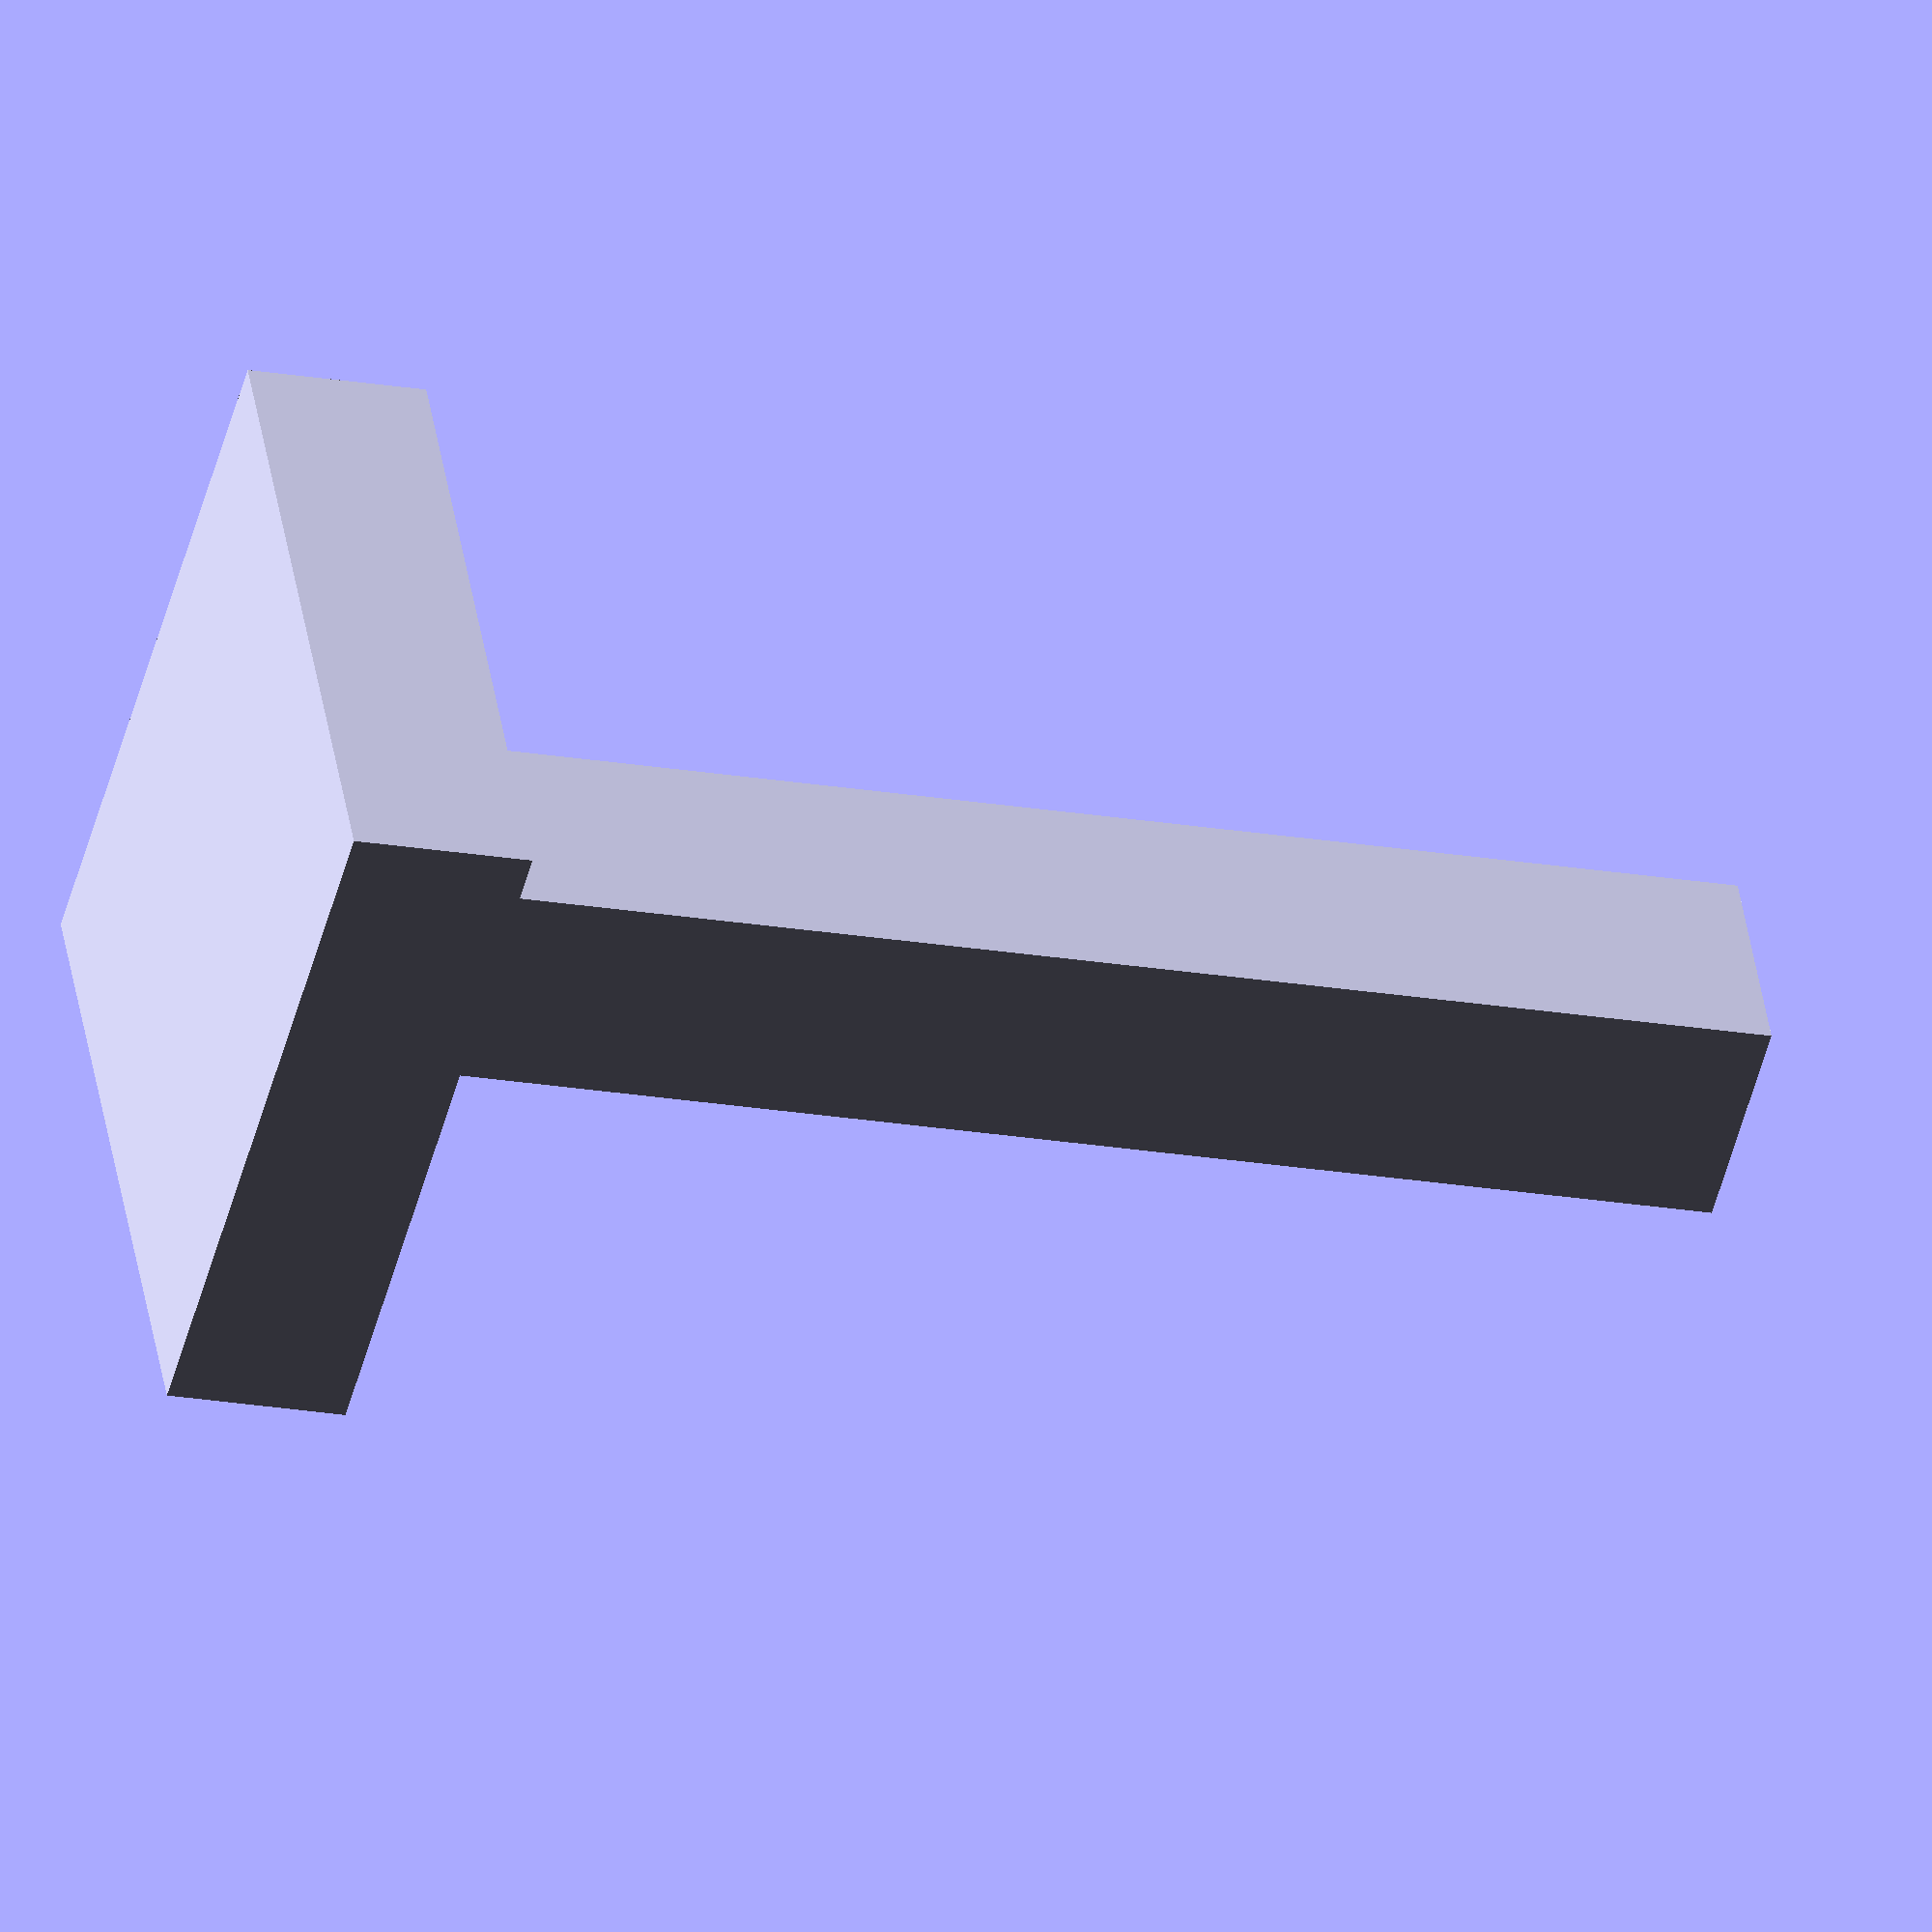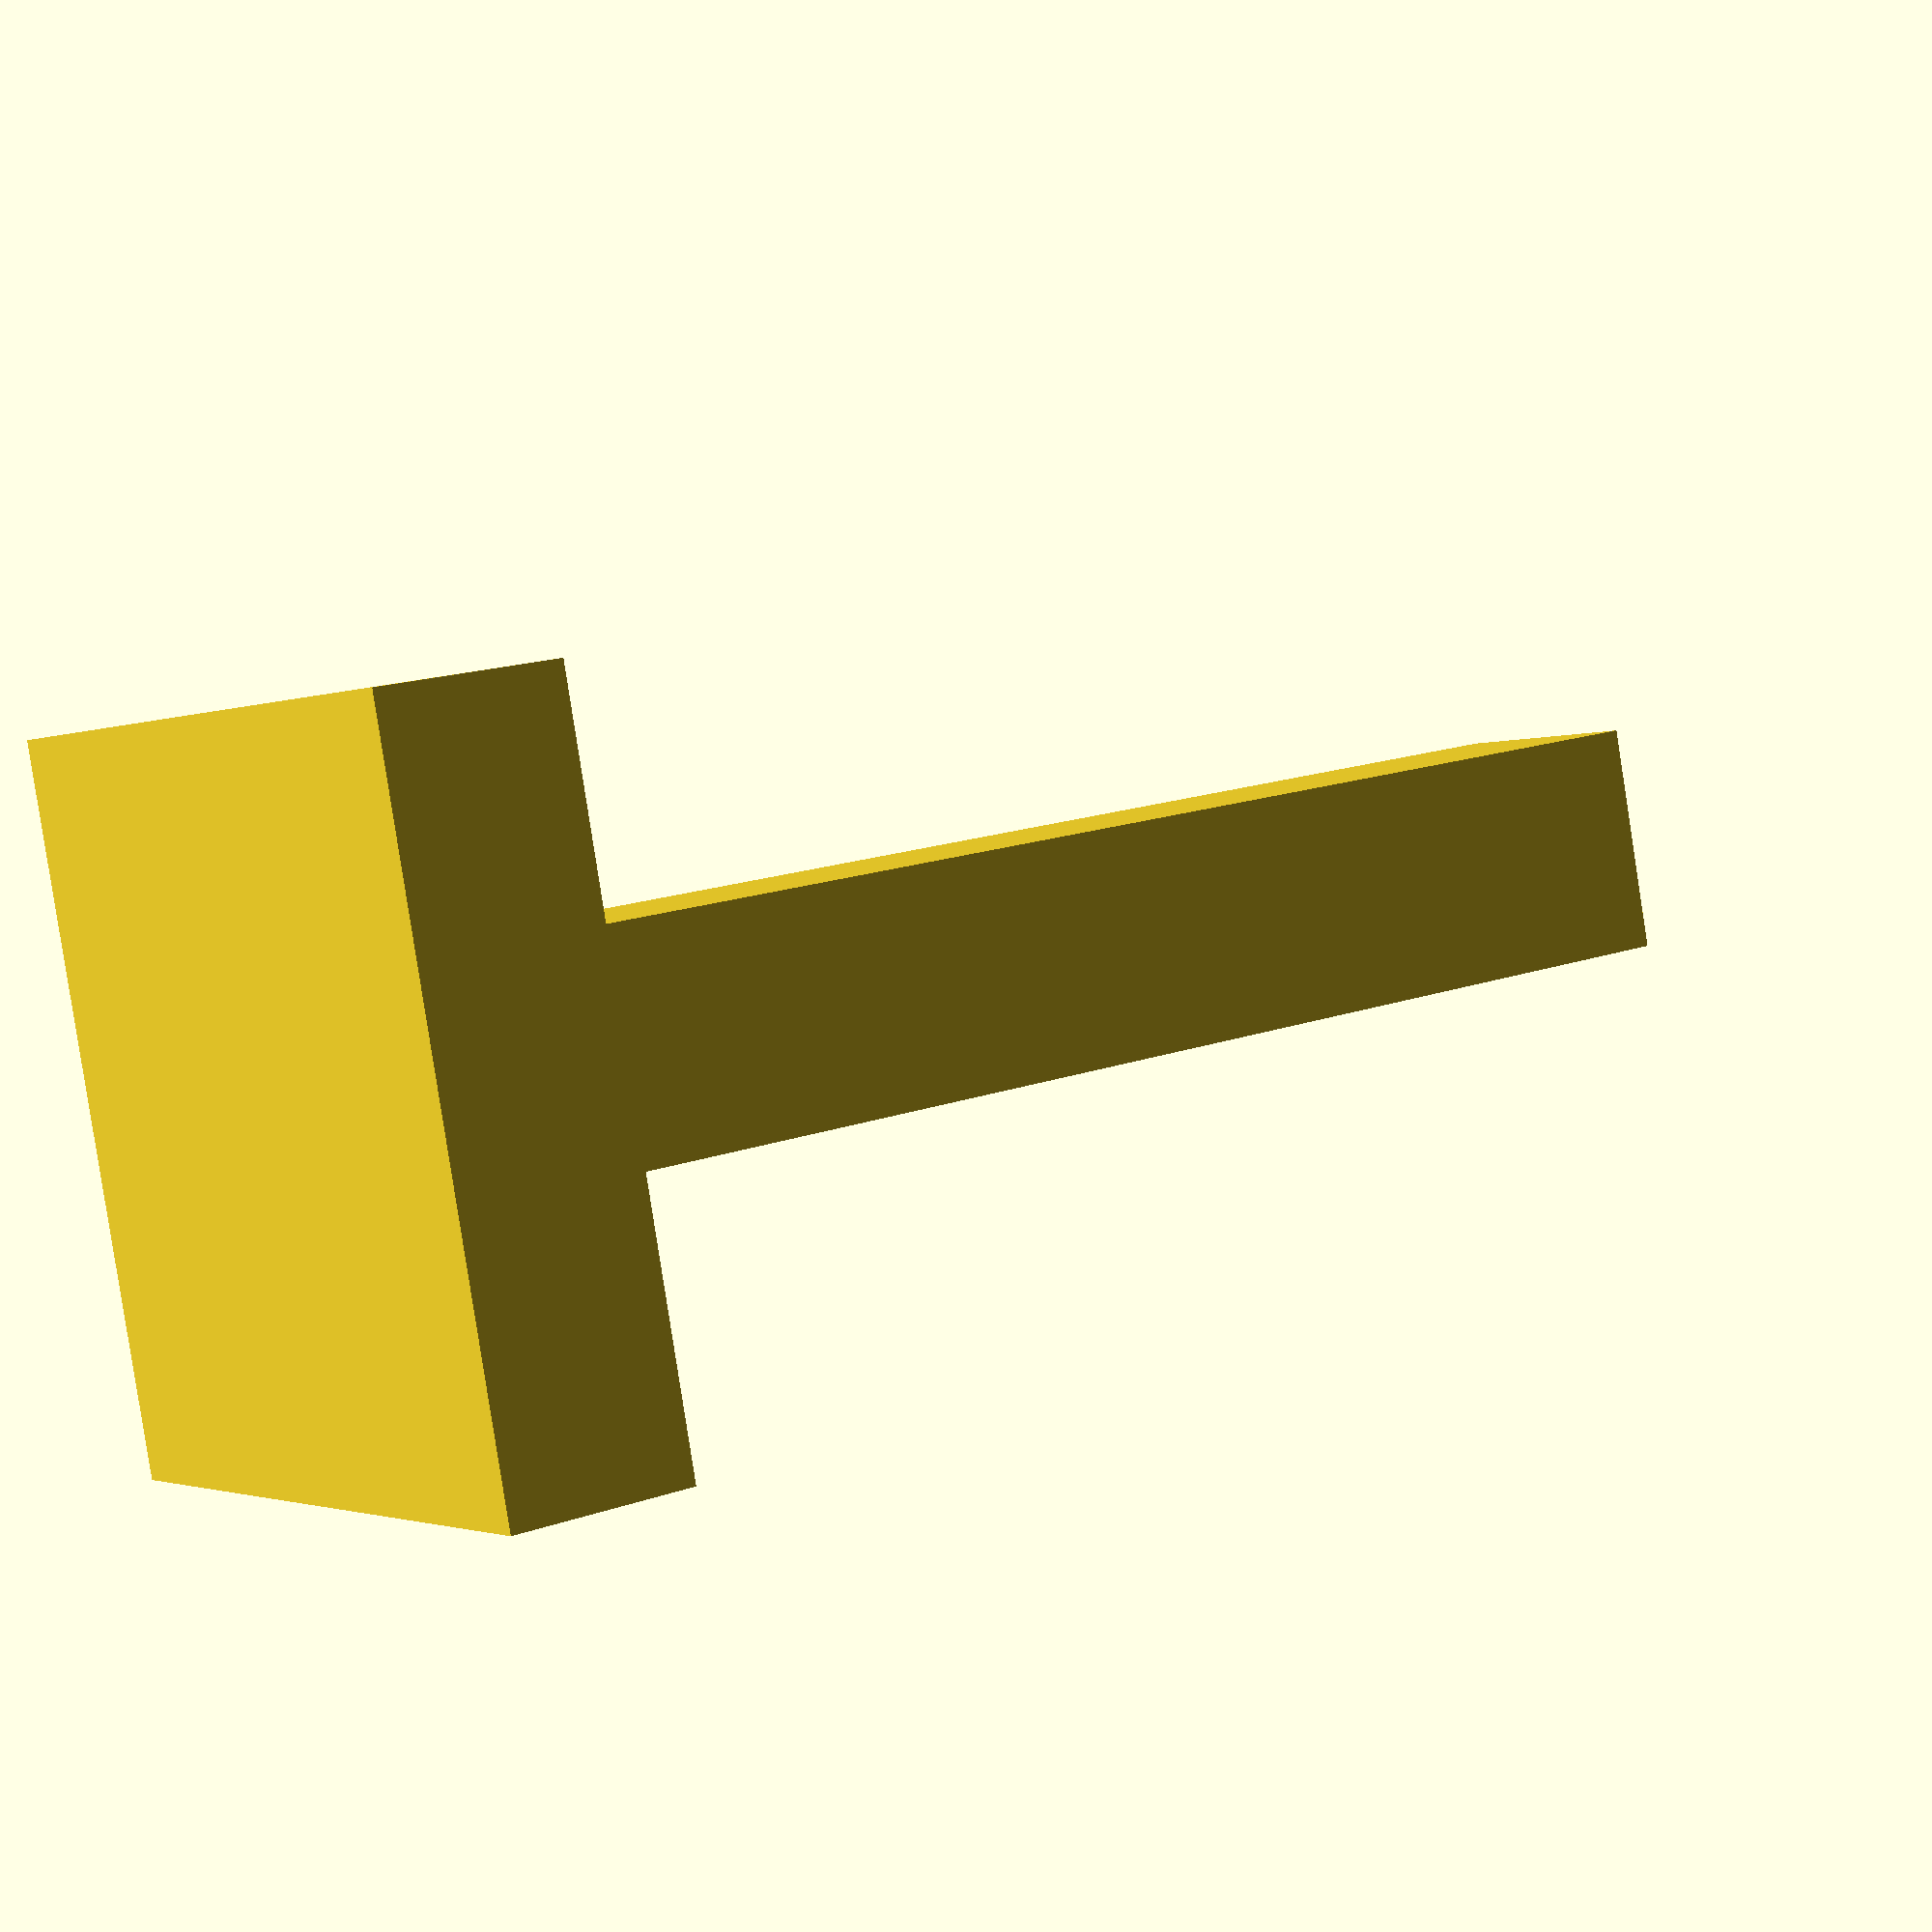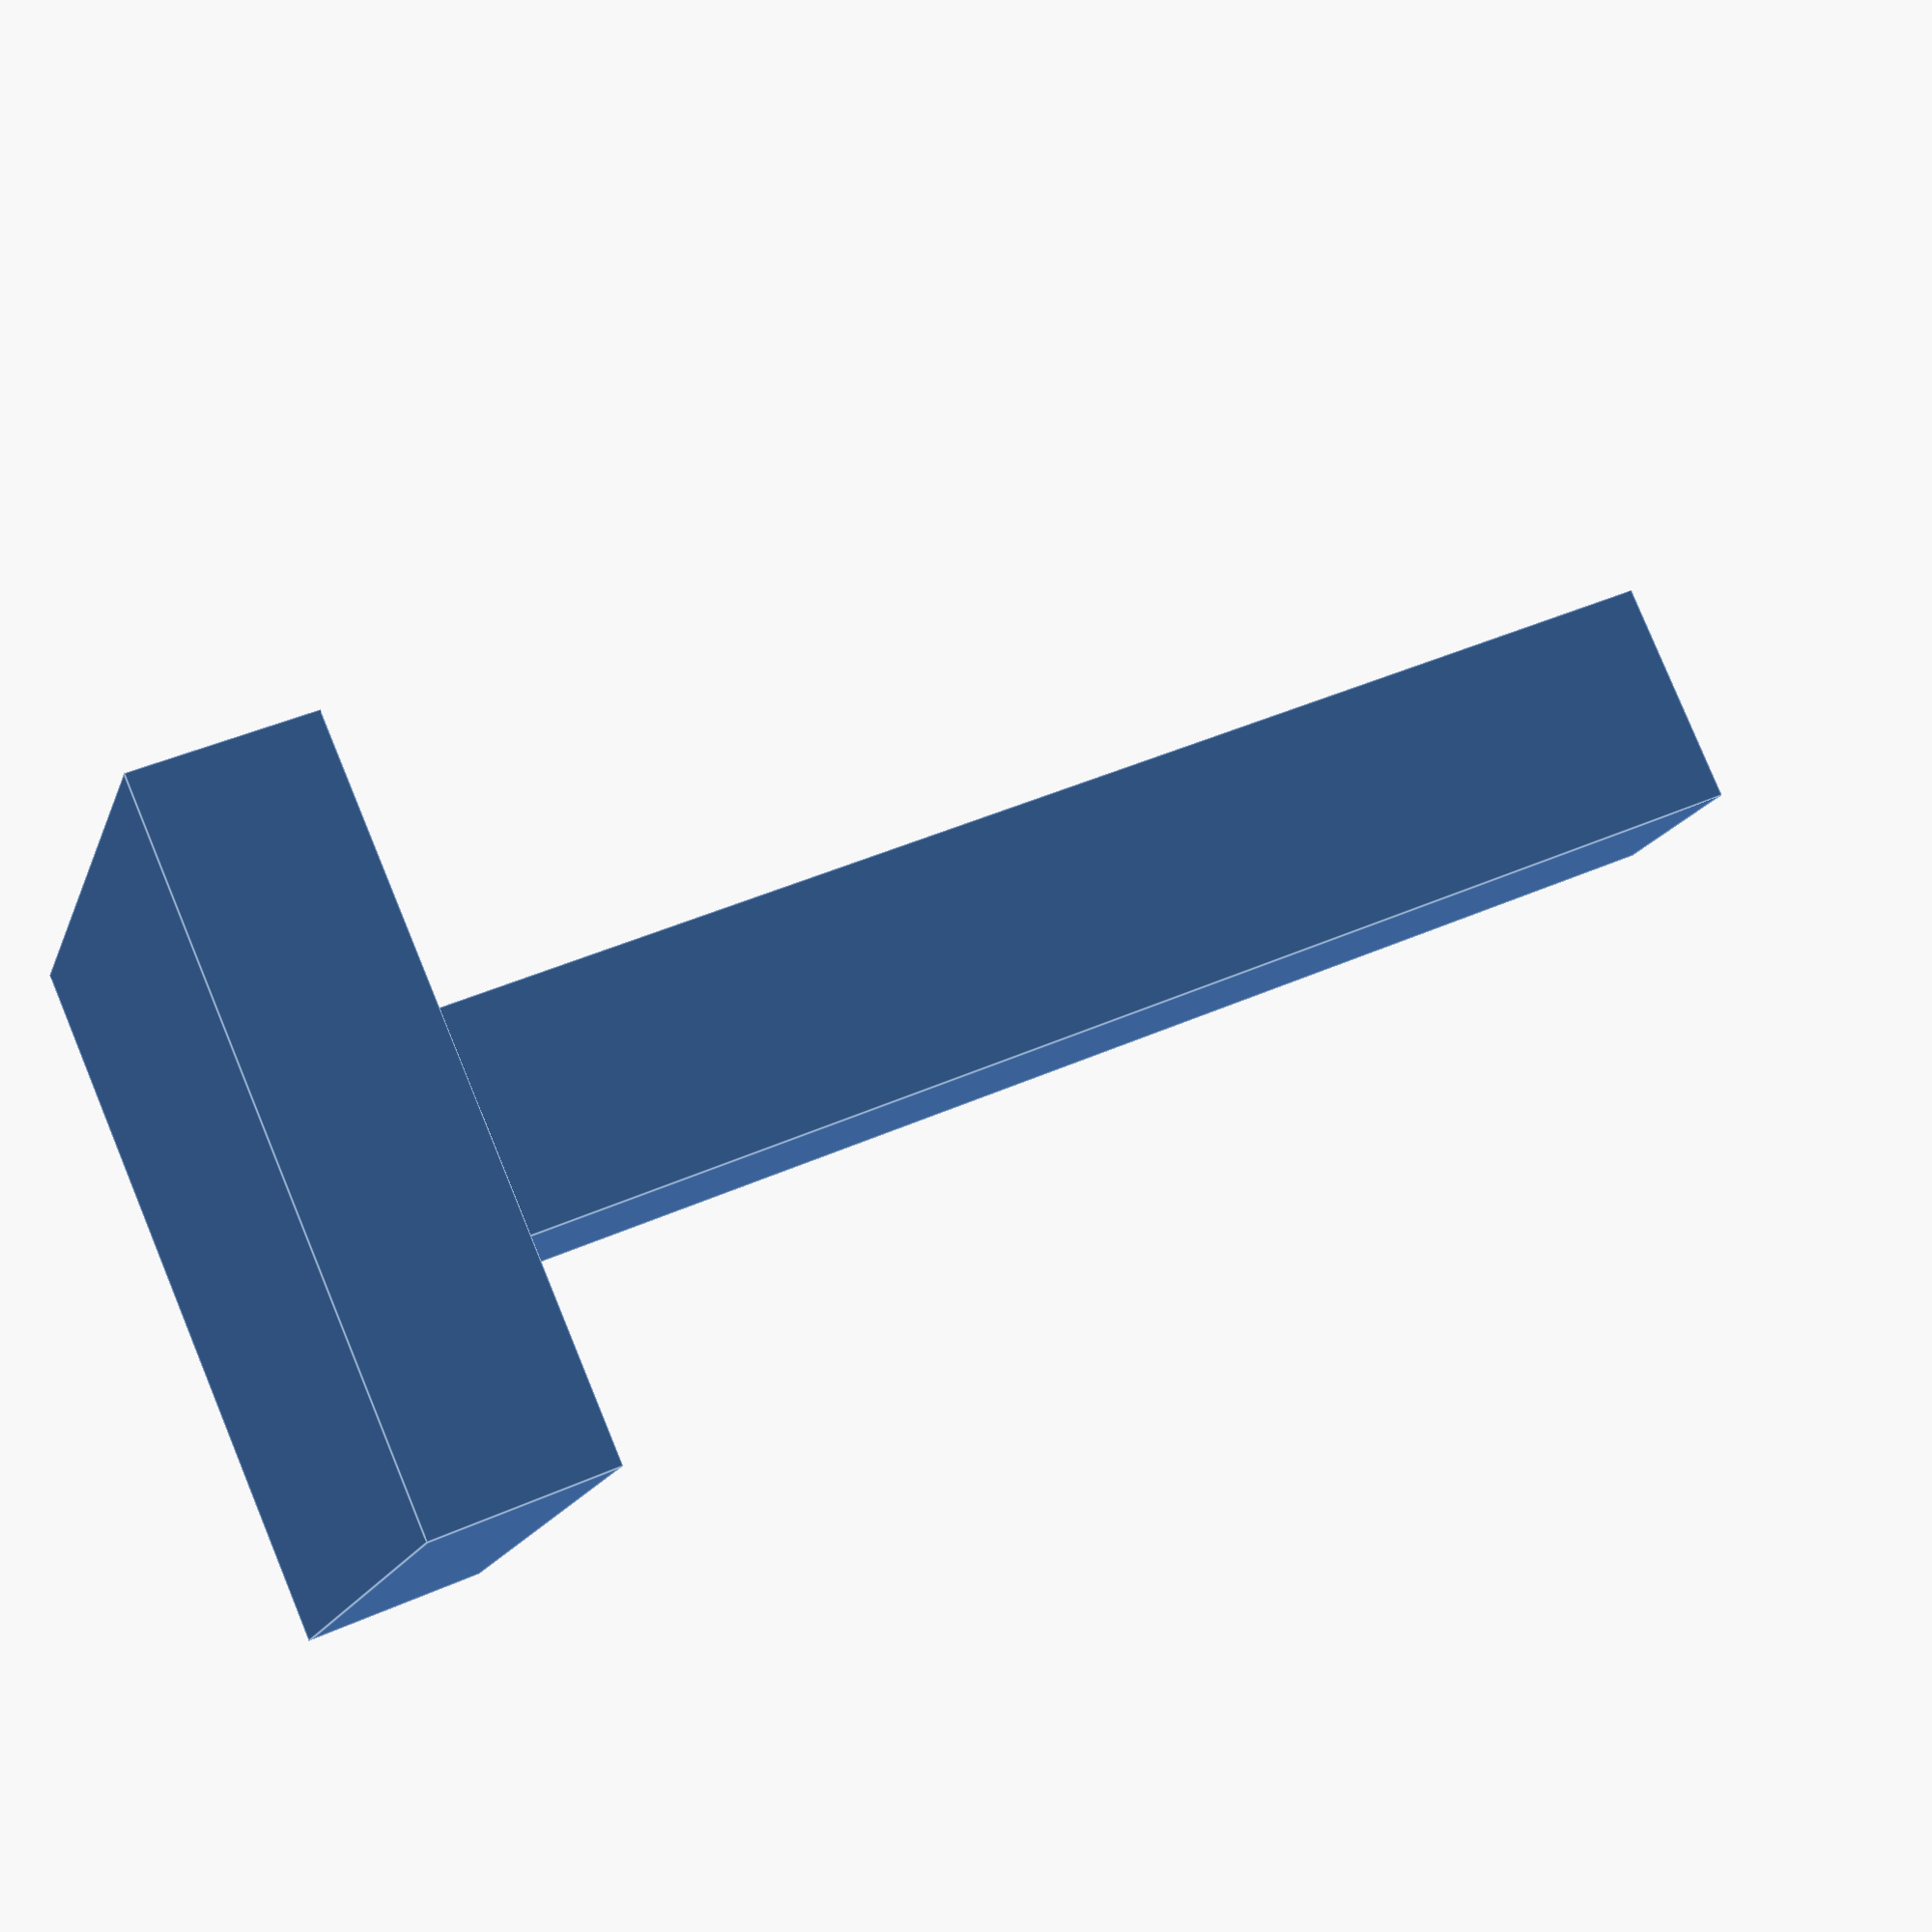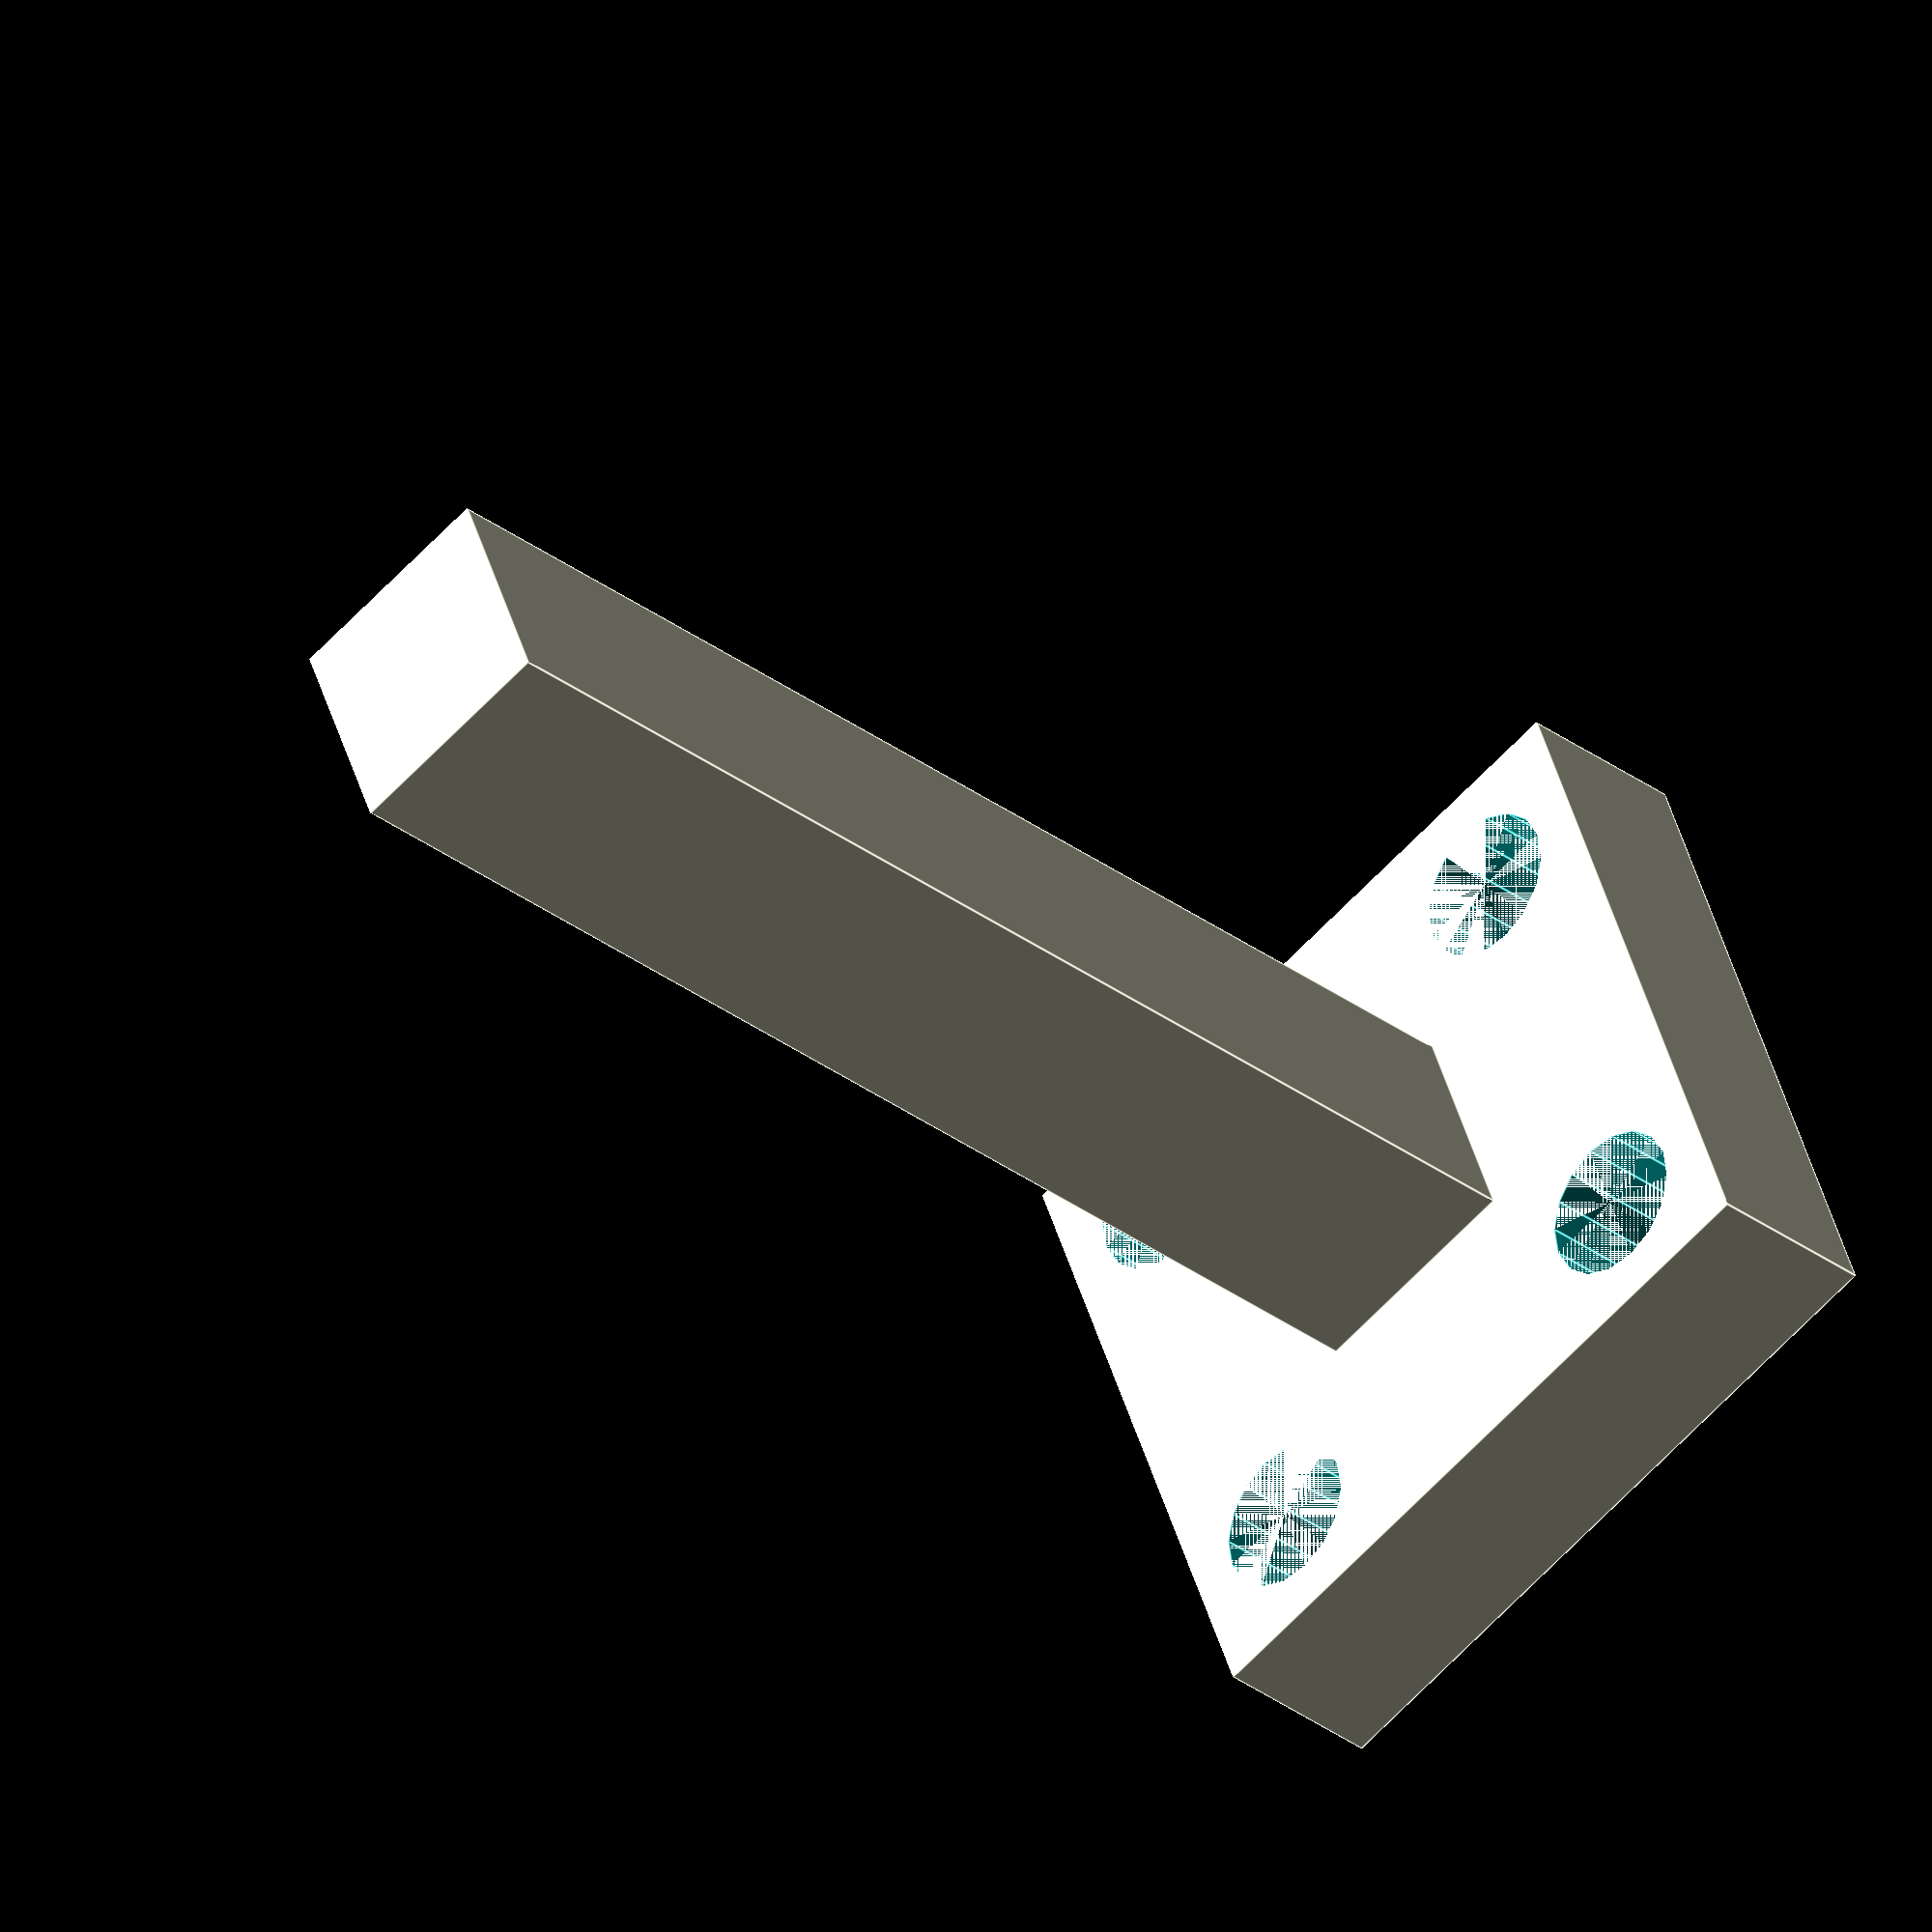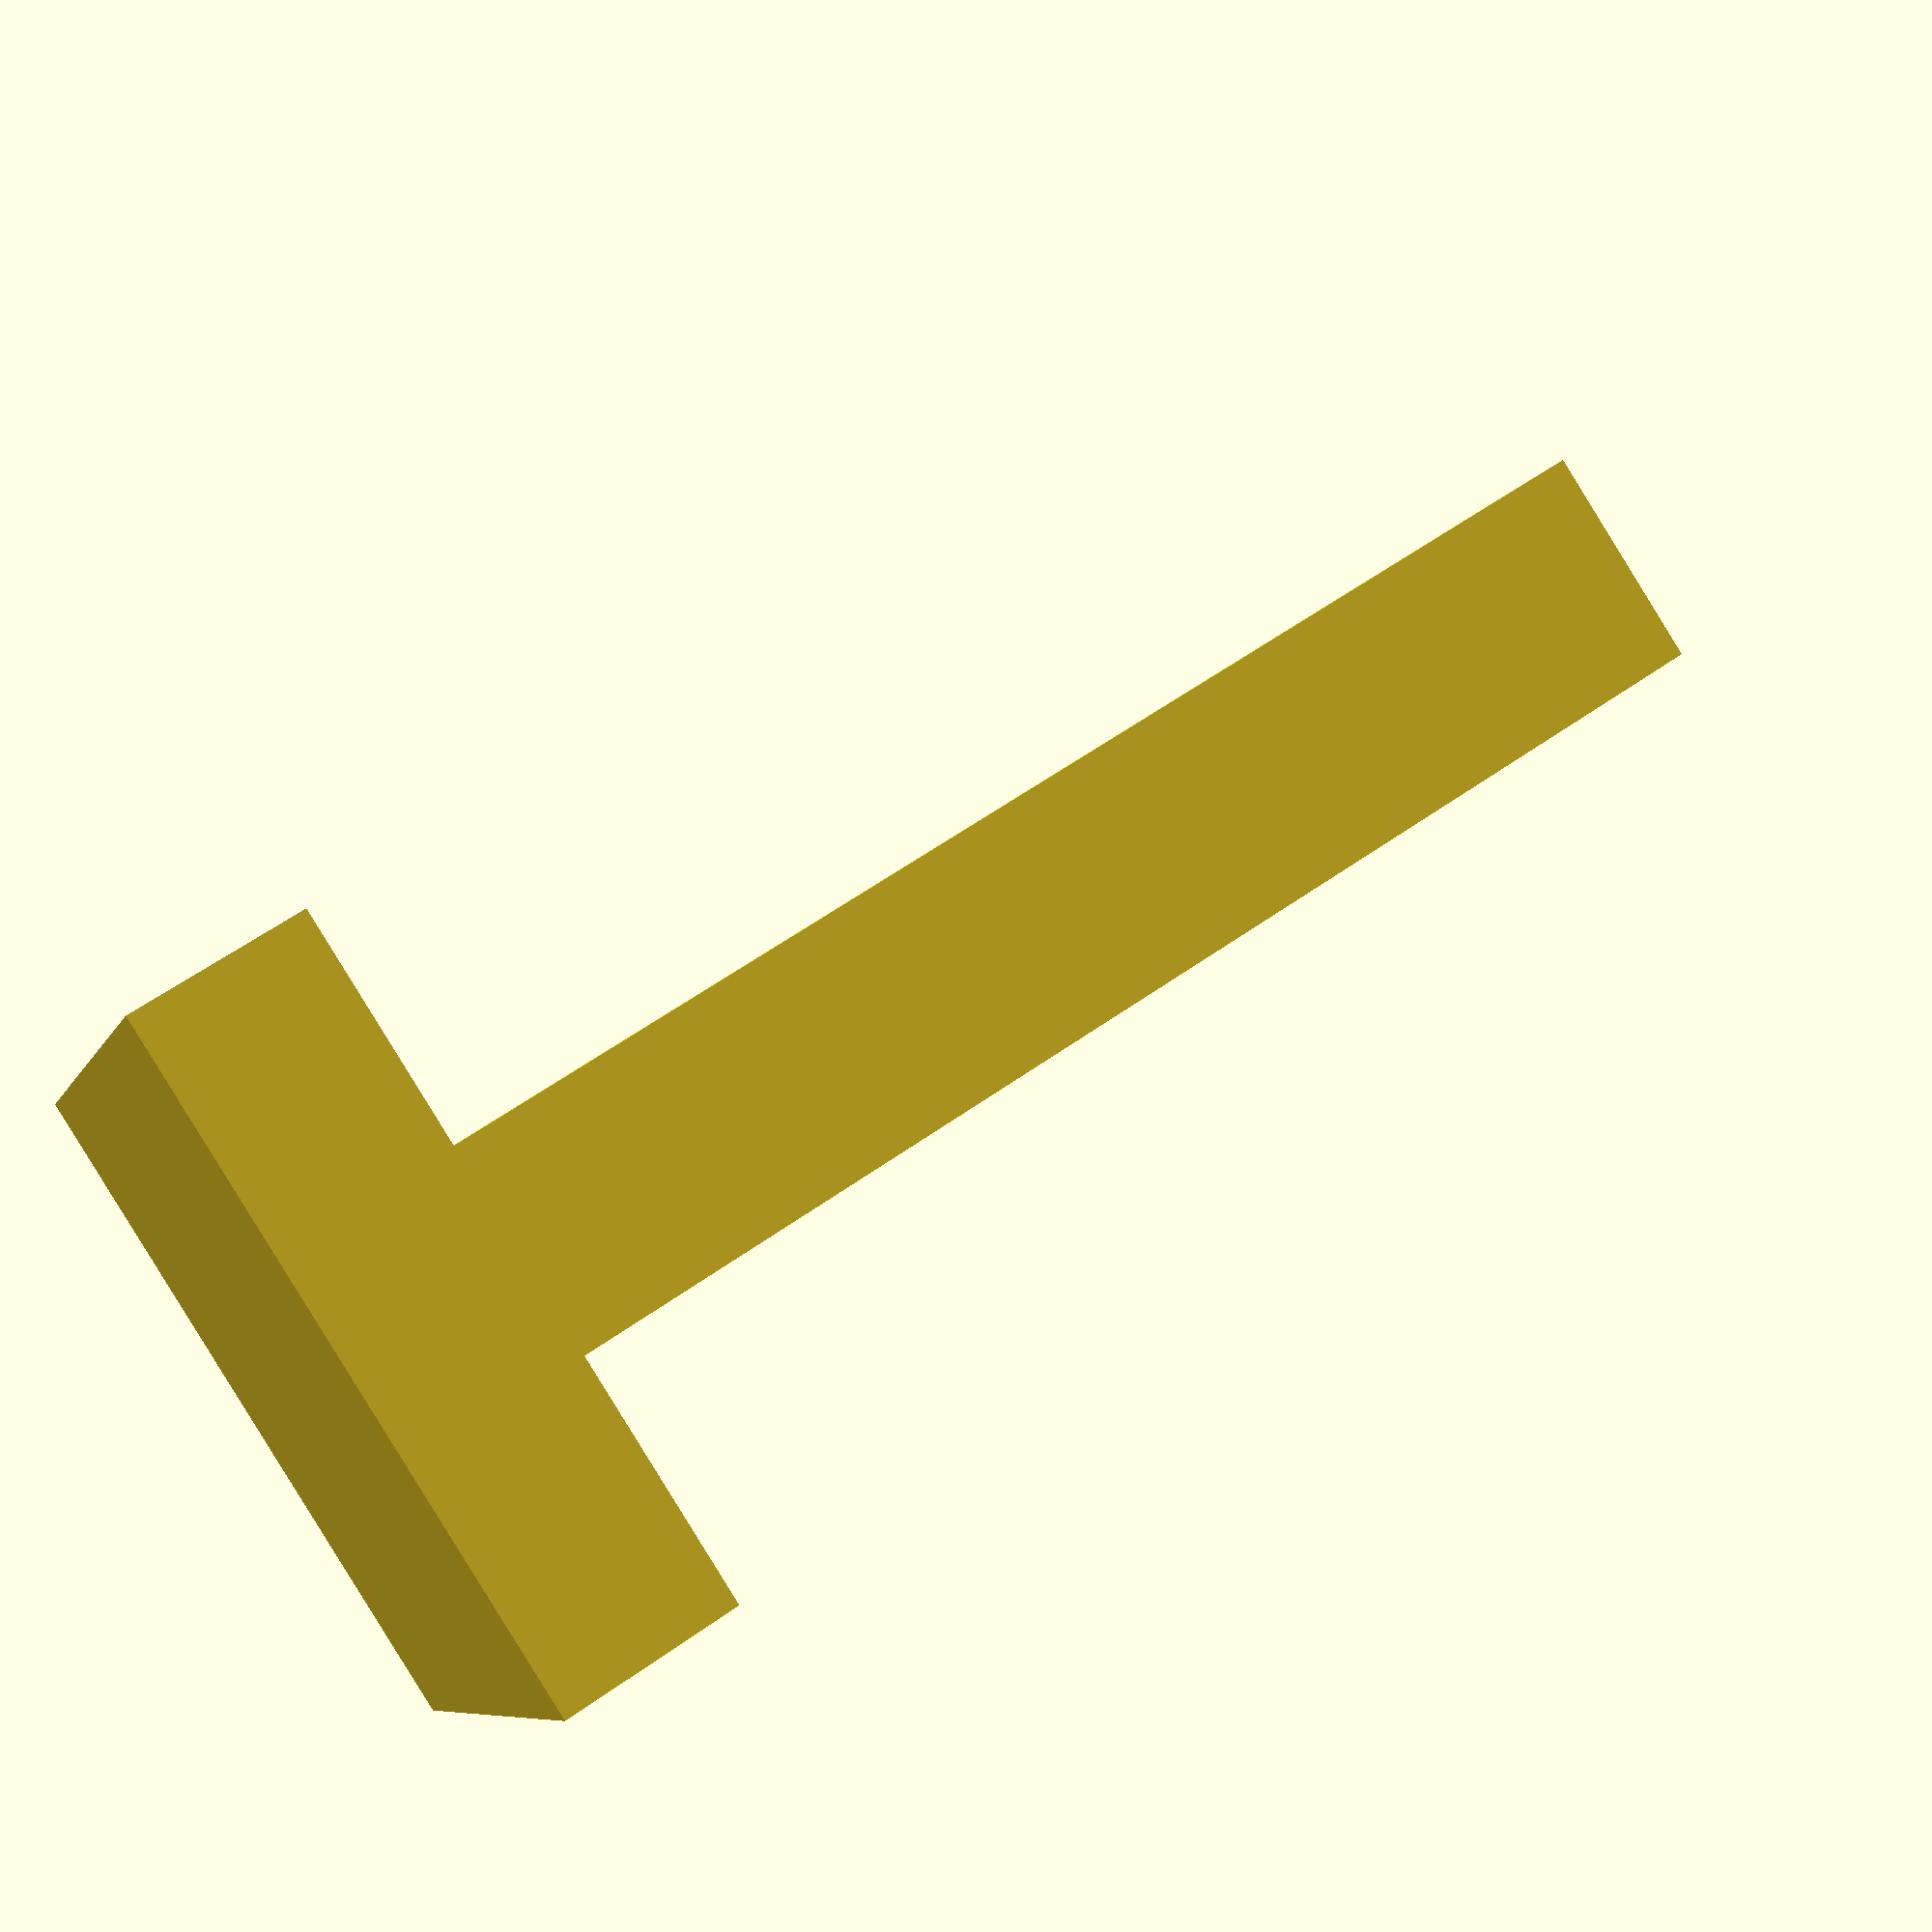
<openscad>
module magnetHole(){
    translate([5,5,0])cylinder(r=5,h=9);
}

module lock(w,l,n,s){
    difference(){
        cube([w,w,l]);
        translate([w*3/8-s,w*3/8-s,0]) cube([w/4+2*s,w/4+2*s, n]);//neck
        translate([w*5/8-2*s,w*3/8-s,0]) cube([w*3/4+3*s,w/4+2*s,n+24]);//neck slot
        translate([w*3/8-16-s,w*3/8-16-s,n]) cube([w/4+32+2*s,w/4+32+2*s,12]);//head
        translate([w*3/8-16-s,w*3/8-16-s,n+12]) cube([w*3/4+32+2*s,w/4+32+2*s,60]);//head slot
      //Magnets
        translate([w*3/8-13,w*3/8-13,n-9]) magnetHole();
        translate([w*3/8-13,w*5/8+3,n-9]) magnetHole();
        translate([w*5/8+3,w*3/8-13,n-9]) magnetHole();
        translate([w*5/8+3,w*5/8+3,n-9]) magnetHole();
    }
}
module key(w,l,n,s){
    difference(){
    union(){
        translate([w*3/8,w*3/8,-20]) cube([w/4,w/4, n+20]);//neck
        translate([w*3/8-16,w*3/8-16,n]) cube([w/4+32,w/4+32,12]);//head
    }
        //Magnets
        translate([w*3/8-13,w*3/8-13,n]) magnetHole();
        translate([w*3/8-13,w*5/8+3,n]) magnetHole();
        translate([w*5/8+3,w*3/8-13,n]) magnetHole();
        translate([w*5/8+3,w*5/8+3,n]) magnetHole();
    }
}

module model(w,l,n,s){
    lock(w,l,n,s);
    key(w,l,n,s);
}


key(60,98,70,1.5);
</openscad>
<views>
elev=20.9 azim=240.4 roll=72.9 proj=o view=solid
elev=343.0 azim=74.7 roll=54.7 proj=p view=solid
elev=136.5 azim=124.9 roll=117.7 proj=p view=edges
elev=212.1 azim=291.1 roll=316.4 proj=o view=edges
elev=300.1 azim=26.7 roll=54.0 proj=p view=wireframe
</views>
